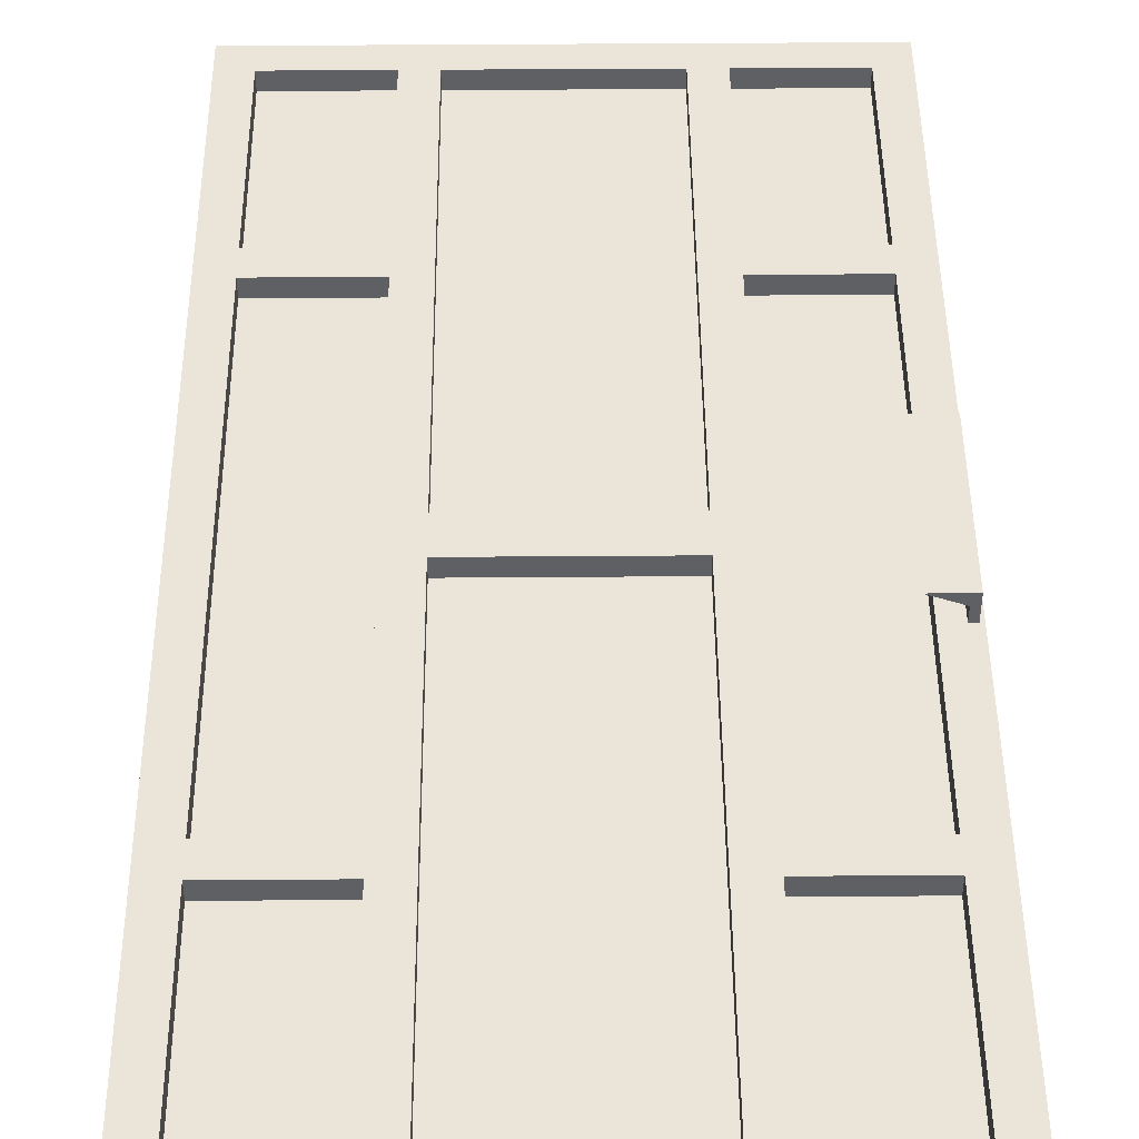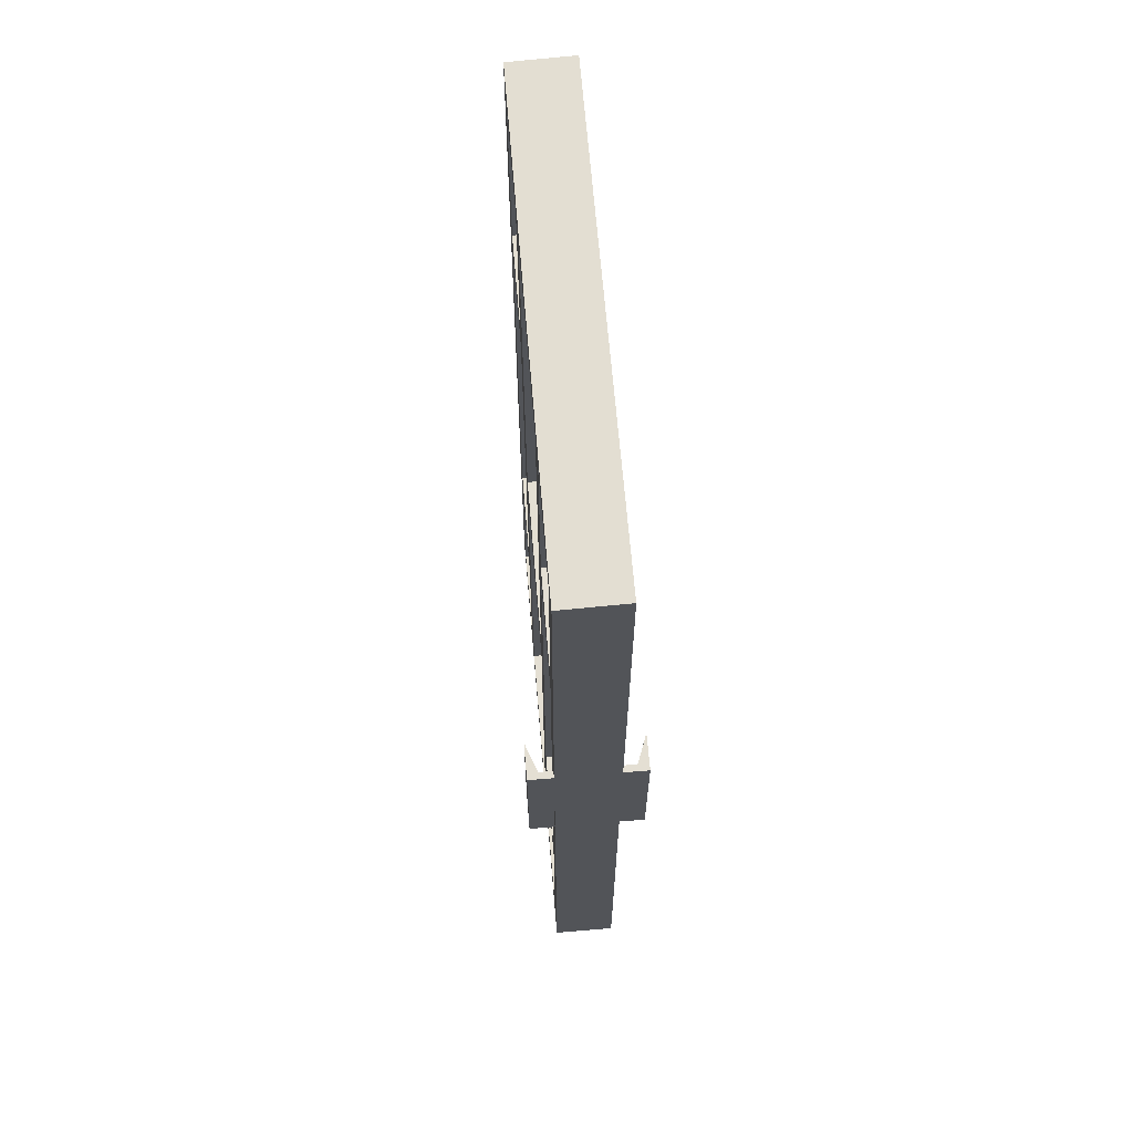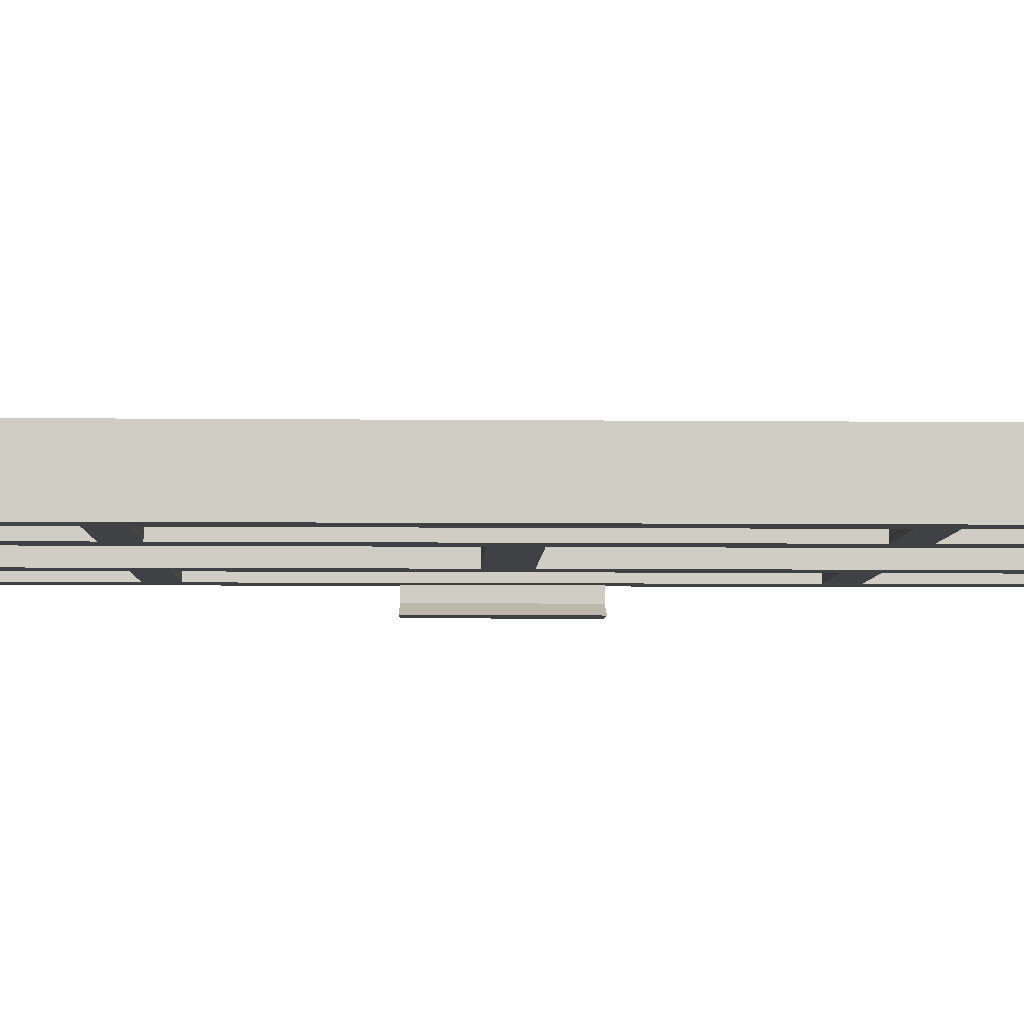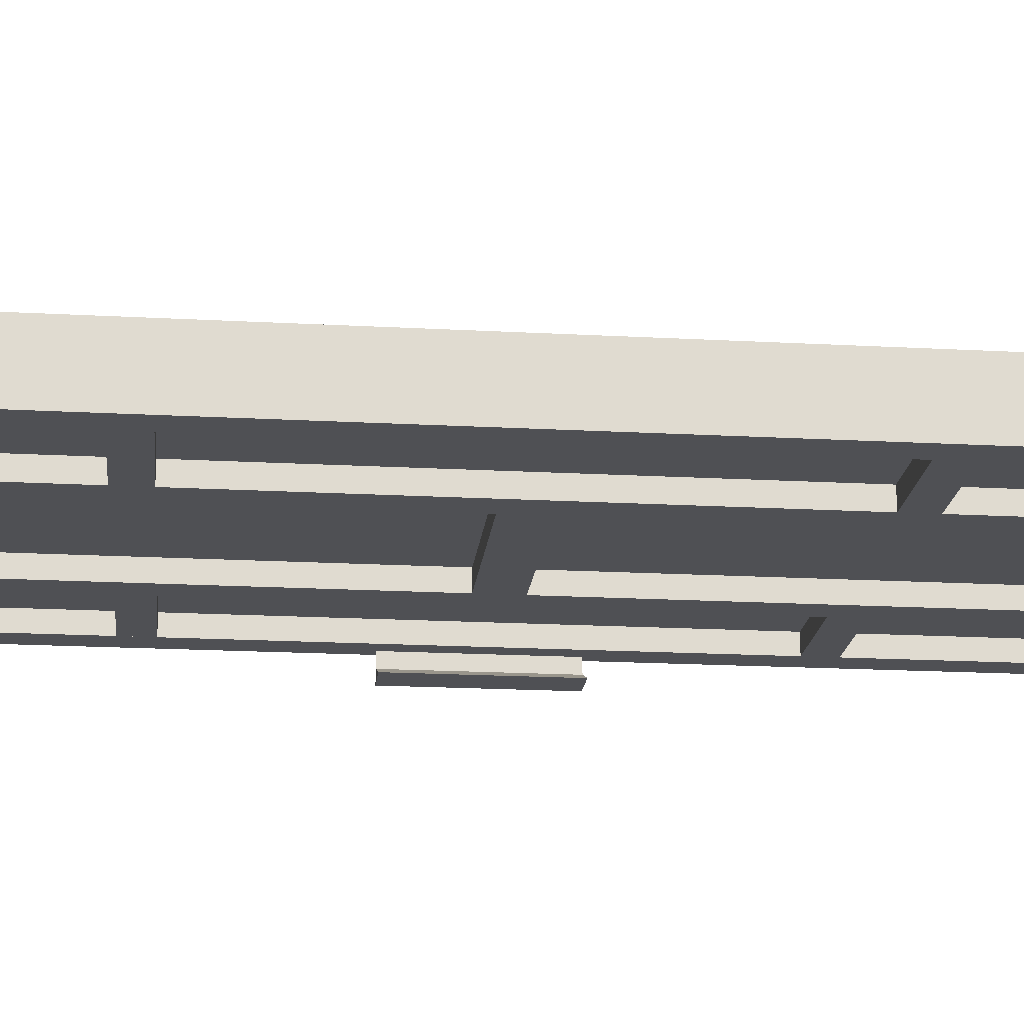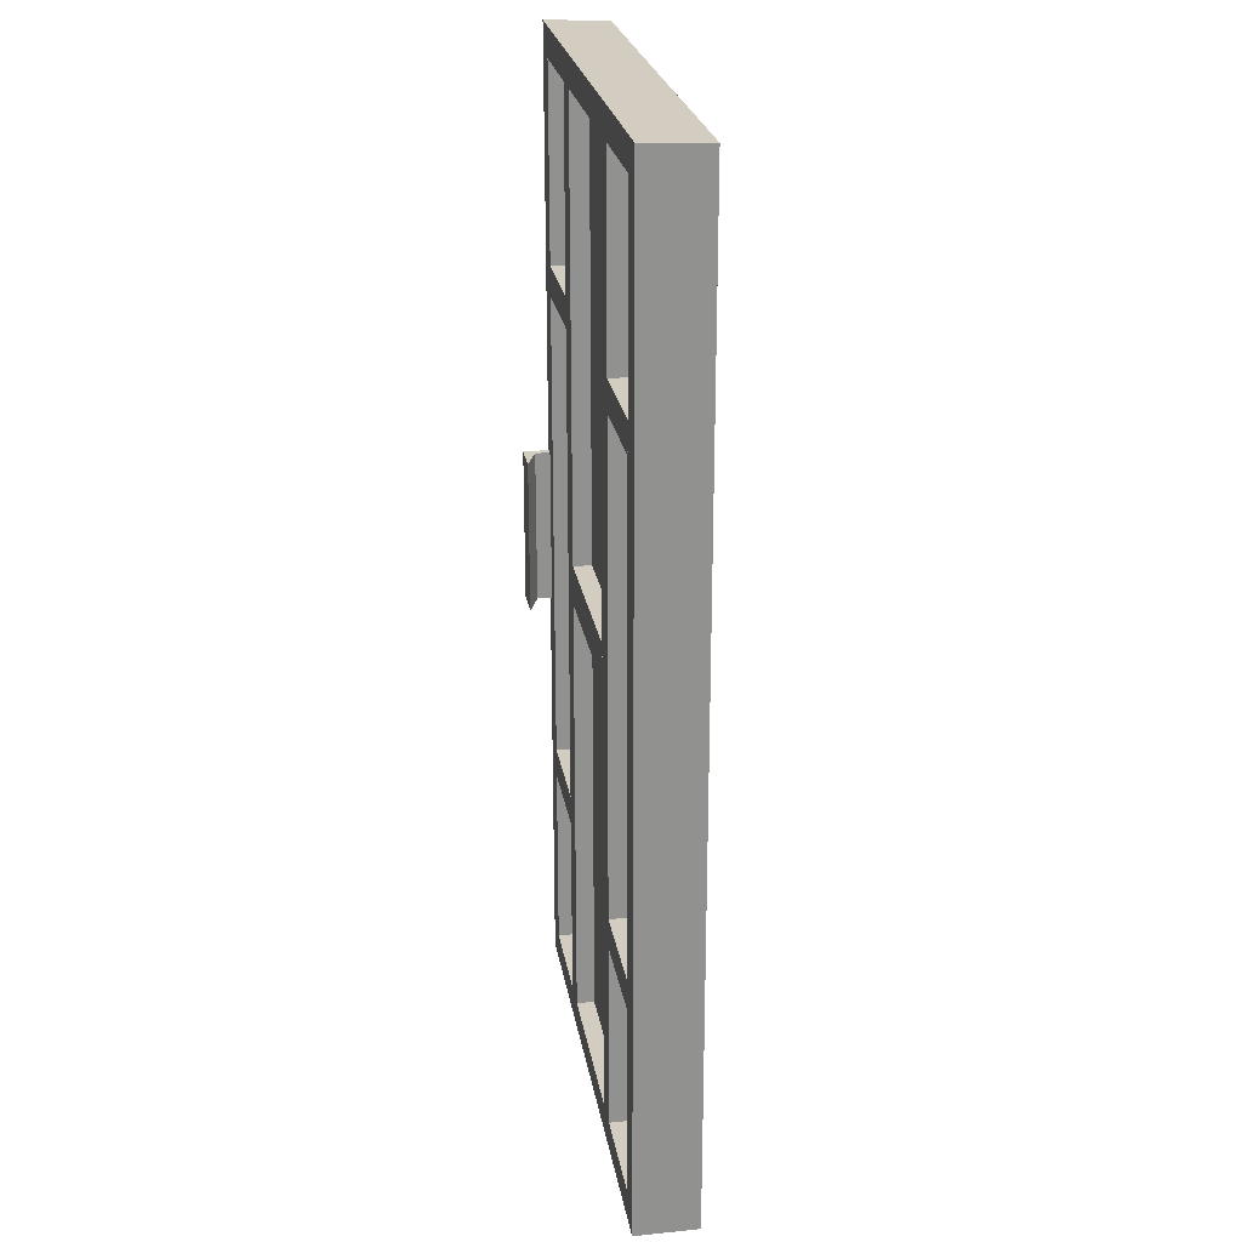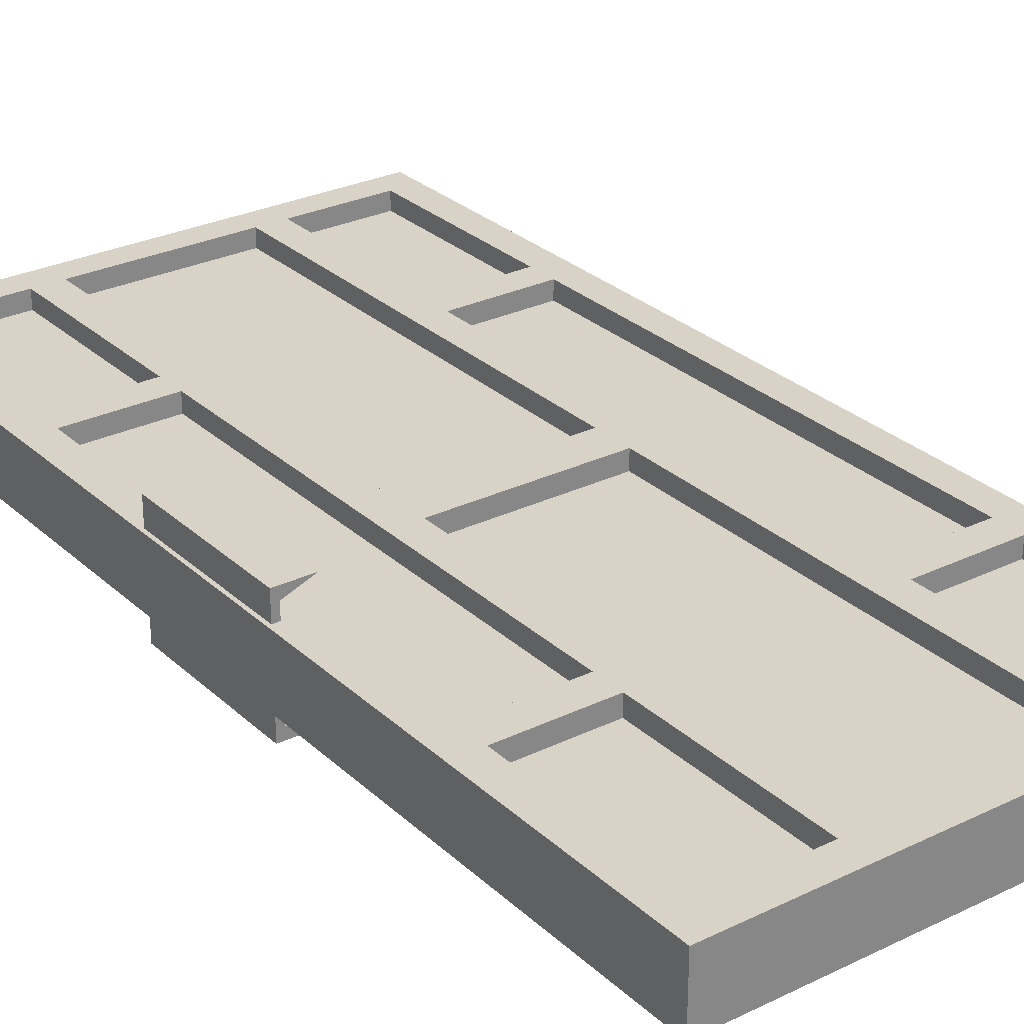
<metadata>
{"format":"obj","ext":"obj","renderer":"f3d","projection":"perspective","resolution":1024,"background":"white","views":[{"elev":45.3,"azim":179.5,"up":"+Z"},{"elev":66.6,"azim":-94.8,"up":"+Y"},{"elev":-5.8,"azim":88.2,"up":"+Z"},{"elev":-19.1,"azim":84.1,"up":"+Z"},{"elev":24.5,"azim":80.5,"up":"+Y"},{"elev":28.1,"azim":-36.3,"up":"+Z"}]}
</metadata>
<code>
o model_5105
v -0.9776 0.8424 0.09709
v -0.9915 0.8424 0.1194
v -0.9915 0.8424 0.06735
v -0.9776 0.8424 0.06735
v -0.9915 1.158 0.06735
v -0.9915 0.8424 0.06735
v -0.9915 0.8424 0.1194
v -0.9915 1.158 0.1194
v -0.9776 1.158 0.06735
v -0.9915 1.158 0.06735
v -0.9915 1.158 0.1194
v -0.9776 1.158 0.09709
v -0.9185 0.8424 0.1194
v -0.9776 0.8424 0.09709
v -0.9776 1.158 0.09709
v -0.9185 1.158 0.1194
v -0.9185 1.158 0.1194
v -0.9185 0.8424 0.1194
v -0.9185 1.158 0.1194
v -0.9915 1.158 0.1194
v -0.9915 0.8424 0.1194
v -0.9185 0.8424 0.1194
v -0.9776 1.158 0.09709
v -0.9776 0.8424 0.09709
v -0.9776 0.8424 0.06735
v -0.9776 1.158 0.06735
v -0.9776 0.8424 -0.0882
v -0.9776 0.8424 -0.06
v -0.9915 0.8424 -0.06
v -0.9915 0.8424 -0.1105
v -0.9915 1.158 -0.06
v -0.9915 1.158 -0.1105
v -0.9915 0.8424 -0.1105
v -0.9915 0.8424 -0.06
v -0.9776 1.158 -0.06
v -0.9776 1.158 -0.0882
v -0.9915 1.158 -0.1105
v -0.9915 1.158 -0.06
v -0.9185 0.8424 -0.1105
v -0.9185 1.158 -0.1105
v -0.9776 1.158 -0.0882
v -0.9776 0.8424 -0.0882
v -0.9185 1.158 -0.1105
v -0.9185 0.8424 -0.1105
v -0.9915 0.8424 -0.1105
v -0.9915 1.158 -0.1105
v -0.9185 1.158 -0.1105
v -0.9185 0.8424 -0.1105
v -0.9776 1.158 -0.0882
v -0.9776 1.158 -0.06
v -0.9776 0.8424 -0.06
v -0.9776 0.8424 -0.0882
v -0.2634 1.941 0.06735
v -0.3243 1.941 0.06735
v -0.3243 0.05912 0.06735
v -0.2634 0.05912 0.06735
v -0.3243 1.941 -0.06
v -0.2634 1.941 -0.06
v -0.2634 0.05912 -0.06
v -0.3243 0.05912 -0.06
v -0.3243 1.941 -0.06
v -0.3243 0.05912 -0.06
v -0.3243 0.05912 0.06735
v -0.3243 1.941 0.06735
v -0.2634 1.941 0.06735
v -0.2634 0.05912 0.06735
v -0.2634 0.05912 -0.06
v -0.2634 1.941 -0.06
v -0.6746 1.941 0.06735
v -0.7355 1.941 0.06735
v -0.7355 0.05912 0.06735
v -0.6746 0.05912 0.06735
v -0.7355 1.941 -0.06
v -0.6746 1.941 -0.06
v -0.6746 0.05912 -0.06
v -0.7355 0.05912 -0.06
v -0.6746 1.941 0.06735
v -0.6746 0.05912 0.06735
v -0.6746 0.05912 -0.06
v -0.6746 1.941 -0.06
v -0.7355 1.941 -0.06
v -0.7355 0.05912 -0.06
v -0.7355 0.05912 0.06735
v -0.7355 1.941 0.06735
v -0.6746 1.039 0.06735
v -0.6746 0.9606 0.06735
v -0.3243 0.9606 0.06735
v -0.3243 1.039 0.06735
v -0.3243 1.039 -0.06
v -0.3243 0.9606 -0.06
v -0.6746 0.9606 -0.06
v -0.6746 1.039 -0.06
v -0.6746 0.9606 0.06735
v -0.6746 0.9606 -0.06
v -0.3243 0.9606 -0.06
v -0.3243 0.9606 0.06735
v -0.6746 1.039 -0.06
v -0.6746 1.039 0.06735
v -0.3243 1.039 0.06735
v -0.3243 1.039 -0.06
v -0.2634 0.5112 0.06735
v -0.2634 0.4505 0.06735
v -0.05975 0.4505 0.06735
v -0.05975 0.5112 0.06735
v -0.05975 0.5112 -0.06
v -0.05975 0.4505 -0.06
v -0.2634 0.4505 -0.06
v -0.2634 0.5112 -0.06
v -0.2634 0.4505 0.06735
v -0.2634 0.4505 -0.06
v -0.05975 0.4505 -0.06
v -0.05975 0.4505 0.06735
v -0.2634 0.5112 -0.06
v -0.2634 0.5112 0.06735
v -0.05975 0.5112 0.06735
v -0.05975 0.5112 -0.06
v -0.9392 0.5112 0.06735
v -0.9392 0.4505 0.06735
v -0.7355 0.4505 0.06735
v -0.7355 0.5112 0.06735
v -0.7355 0.5112 -0.06
v -0.7355 0.4505 -0.06
v -0.9392 0.4505 -0.06
v -0.9392 0.5112 -0.06
v -0.9392 0.4505 0.06735
v -0.9392 0.4505 -0.06
v -0.7355 0.4505 -0.06
v -0.7355 0.4505 0.06735
v -0.9392 0.5112 -0.06
v -0.9392 0.5112 0.06735
v -0.7355 0.5112 0.06735
v -0.7355 0.5112 -0.06
v -0.2634 1.549 0.06735
v -0.2634 1.489 0.06735
v -0.05975 1.489 0.06735
v -0.05975 1.549 0.06735
v -0.05975 1.549 -0.06
v -0.05975 1.489 -0.06
v -0.2634 1.489 -0.06
v -0.2634 1.549 -0.06
v -0.2634 1.489 0.06735
v -0.2634 1.489 -0.06
v -0.05975 1.489 -0.06
v -0.05975 1.489 0.06735
v -0.2634 1.549 -0.06
v -0.2634 1.549 0.06735
v -0.05975 1.549 0.06735
v -0.05975 1.549 -0.06
v -0.9392 1.549 0.06735
v -0.9392 1.489 0.06735
v -0.7355 1.489 0.06735
v -0.7355 1.549 0.06735
v -0.7355 1.549 -0.06
v -0.7355 1.489 -0.06
v -0.9392 1.489 -0.06
v -0.9392 1.549 -0.06
v -0.9392 1.489 0.06735
v -0.9392 1.489 -0.06
v -0.7355 1.489 -0.06
v -0.7355 1.489 0.06735
v -0.9392 1.549 -0.06
v -0.9392 1.549 0.06735
v -0.7355 1.549 0.06735
v -0.7355 1.549 -0.06
v 0 0 0.06735
v -0.05975 0.05912 0.06735
v -0.9392 0.05912 0.06735
v -0.9989 0 0.06735
v -0.9392 0.05912 -0.06
v -0.05975 0.05912 -0.06
v 0 0 -0.06
v -0.9989 0 -0.06
v 0 0 -0.06
v 0 0 0.06735
v -0.9989 0 0.06735
v -0.9989 0 -0.06
v -0.9392 0.05912 0.06735
v -0.05975 0.05912 0.06735
v -0.05975 0.05912 -0.06
v -0.9392 0.05912 -0.06
v -0.9989 2 0.06735
v -0.9392 1.941 0.06735
v -0.05975 1.941 0.06735
v 0 2 0.06735
v -0.9392 1.941 -0.06
v -0.9989 1.995 -0.06
v 0 1.995 -0.06
v -0.05975 1.941 -0.06
v 0 1.995 -0.06
v -0.9989 1.995 -0.06
v -0.9989 2 0.06735
v 0 2 0.06735
v -0.05975 1.941 0.06735
v -0.05975 1.941 -0.06
v 0 1.995 -0.06
v 0 2 0.06735
v 0 0 0.06735
v 0 0 -0.06
v -0.9392 1.941 0.06735
v -0.9392 1.941 -0.06
v -0.9989 0 -0.06
v -0.9989 0 0.06735
v -0.9989 2 0.06735
v -0.9989 1.995 -0.06
v -0.9392 1.941 -0.06
v -0.05975 1.941 -0.06
v -0.05975 1.941 0.06735
v -0.9392 1.941 0.06735
v -0.9392 1.941 0.06735
v -0.9392 0.05912 0.06735
v -0.9392 0.05912 -0.06
v -0.9392 1.941 -0.06
v -0.05975 1.941 -0.06
v -0.05975 0.05912 -0.06
v -0.05975 0.05912 0.06735
v -0.05975 1.941 0.06735
v -0.9547 0.0442 -0.02092
v -0.9547 1.956 -0.02092
v -0.0442 1.956 -0.02092
v -0.0442 0.0442 -0.02092
v -0.9547 0.0442 0.03096
v -0.0442 0.0442 0.03096
v -0.0442 1.956 0.03096
v -0.9547 1.956 0.03096
g surface_000
f 49 51 52
f 49 50 51
f 48 27 30
f 27 29 30
f 27 28 29
f 44 46 47
f 44 45 46
f 43 37 36
f 35 36 37
f 35 37 38
f 39 41 42
f 39 40 41
f 31 33 34
f 31 32 33
f 23 25 26
f 23 24 25
f 22 2 1
f 1 2 3
f 1 3 4
f 18 20 21
f 18 19 20
f 17 12 11
f 9 11 12
f 9 10 11
f 13 15 16
f 13 14 15
f 5 7 8
f 5 6 7
f 65 67 68
f 65 66 67
f 61 63 64
f 61 62 63
f 57 59 60
f 57 58 59
f 53 55 56
f 53 54 55
f 81 83 84
f 81 82 83
f 77 79 80
f 77 78 79
f 73 75 76
f 73 74 75
f 69 71 72
f 69 70 71
f 97 99 100
f 97 98 99
f 93 95 96
f 93 94 95
f 89 91 92
f 89 90 91
f 85 87 88
f 85 86 87
f 113 115 116
f 113 114 115
f 109 111 112
f 109 110 111
f 105 107 108
f 105 106 107
f 101 103 104
f 101 102 103
f 129 131 132
f 129 130 131
f 125 127 128
f 125 126 127
f 121 123 124
f 121 122 123
f 117 119 120
f 117 118 119
f 145 147 148
f 145 146 147
f 141 143 144
f 141 142 143
f 137 139 140
f 137 138 139
f 133 135 136
f 133 134 135
f 161 163 164
f 161 162 163
f 157 159 160
f 157 158 159
f 153 155 156
f 153 154 155
f 149 151 152
f 149 150 151
f 213 215 216
f 213 214 215
f 209 211 212
f 209 210 211
f 205 207 208
f 205 206 207
f 201 203 204
f 201 202 203
f 200 172 186
f 200 169 172
f 169 171 172
f 169 170 171
f 194 171 170
f 194 187 171
f 168 199 181
f 168 167 199
f 165 167 168
f 165 166 167
f 184 166 165
f 184 193 166
f 195 197 198
f 195 196 197
f 189 191 192
f 189 190 191
f 185 187 188
f 185 186 187
f 181 183 184
f 181 182 183
f 177 179 180
f 177 178 179
f 173 175 176
f 173 174 175
g surface_001
f 221 223 224
f 221 222 223
f 217 219 220
f 217 218 219

</code>
